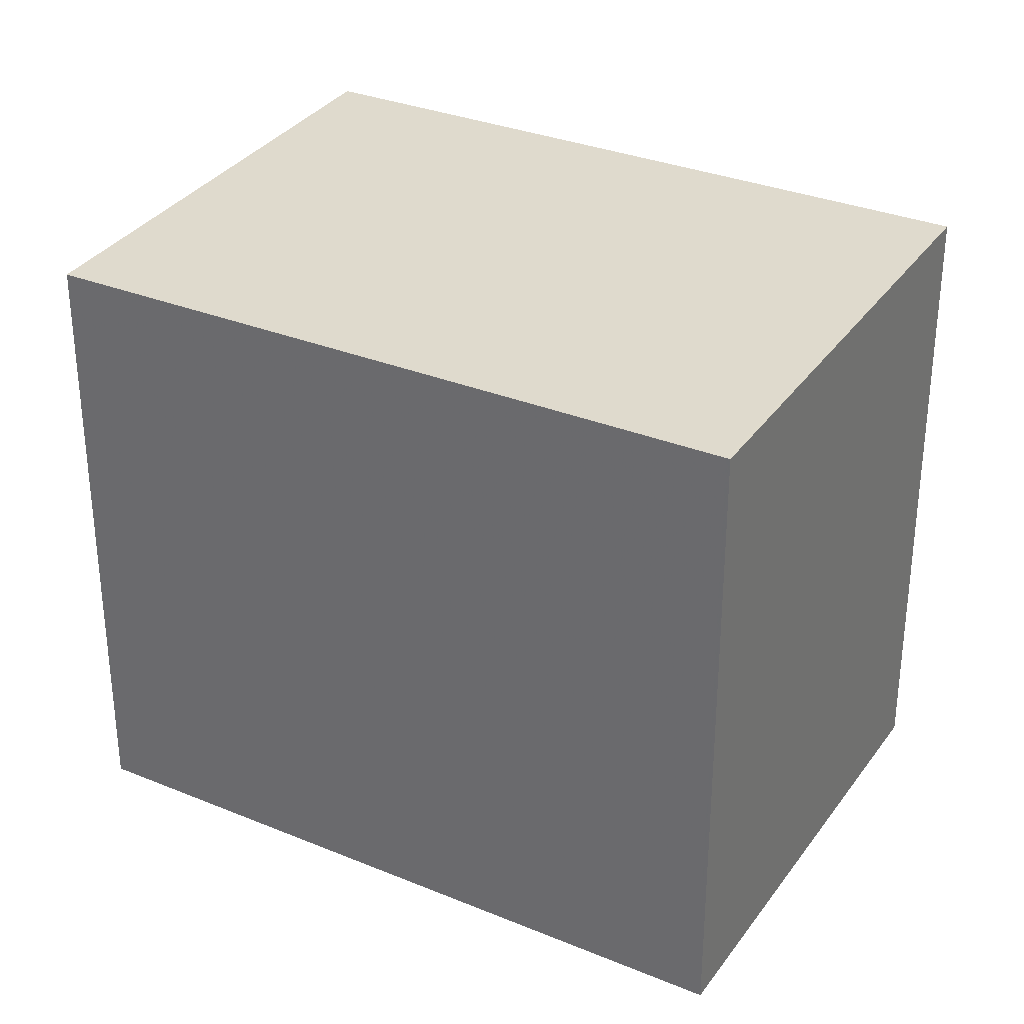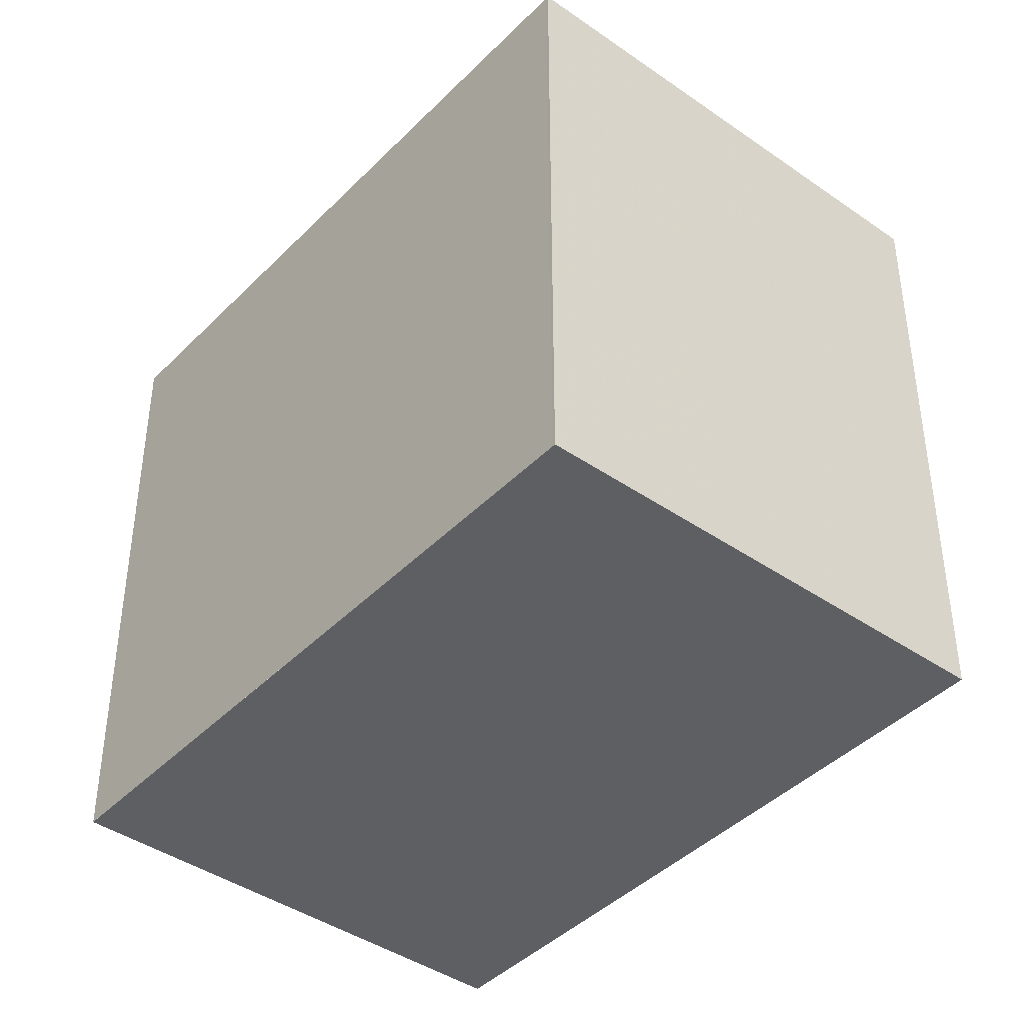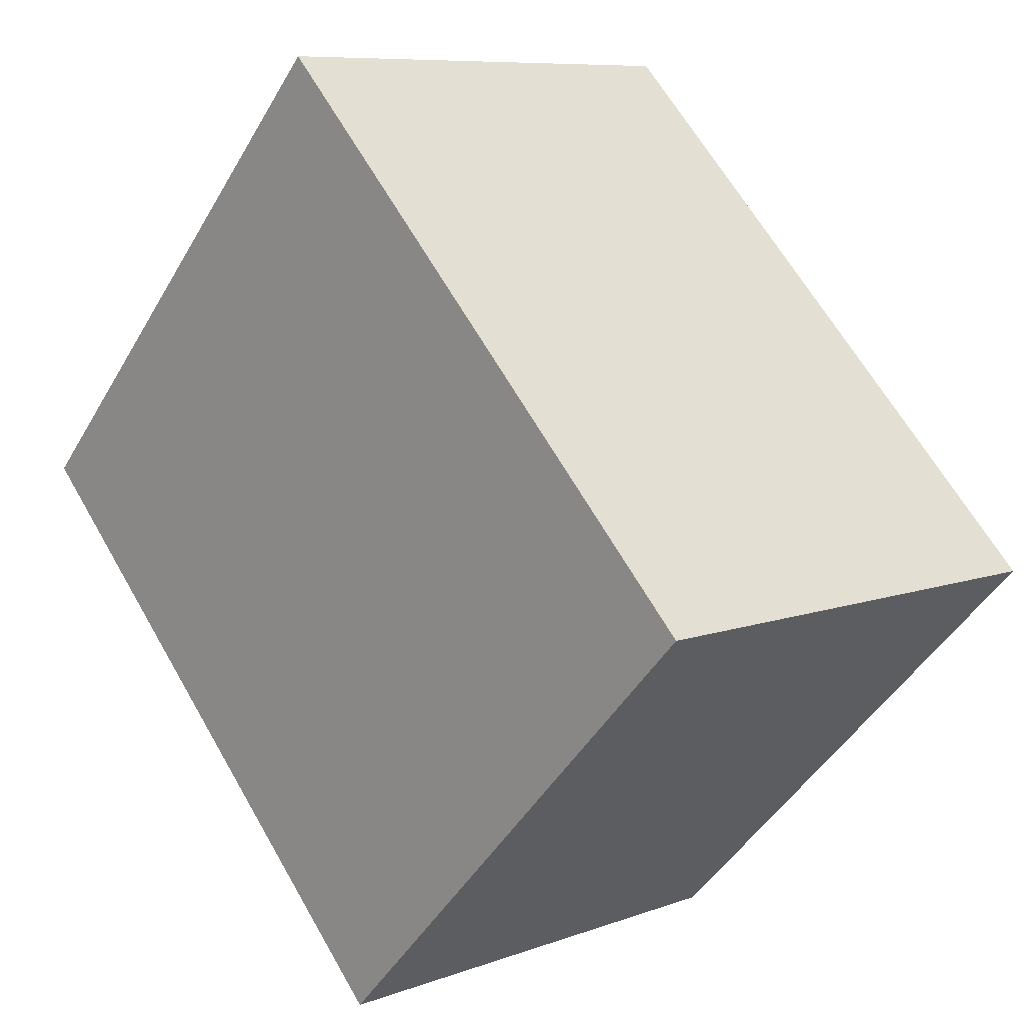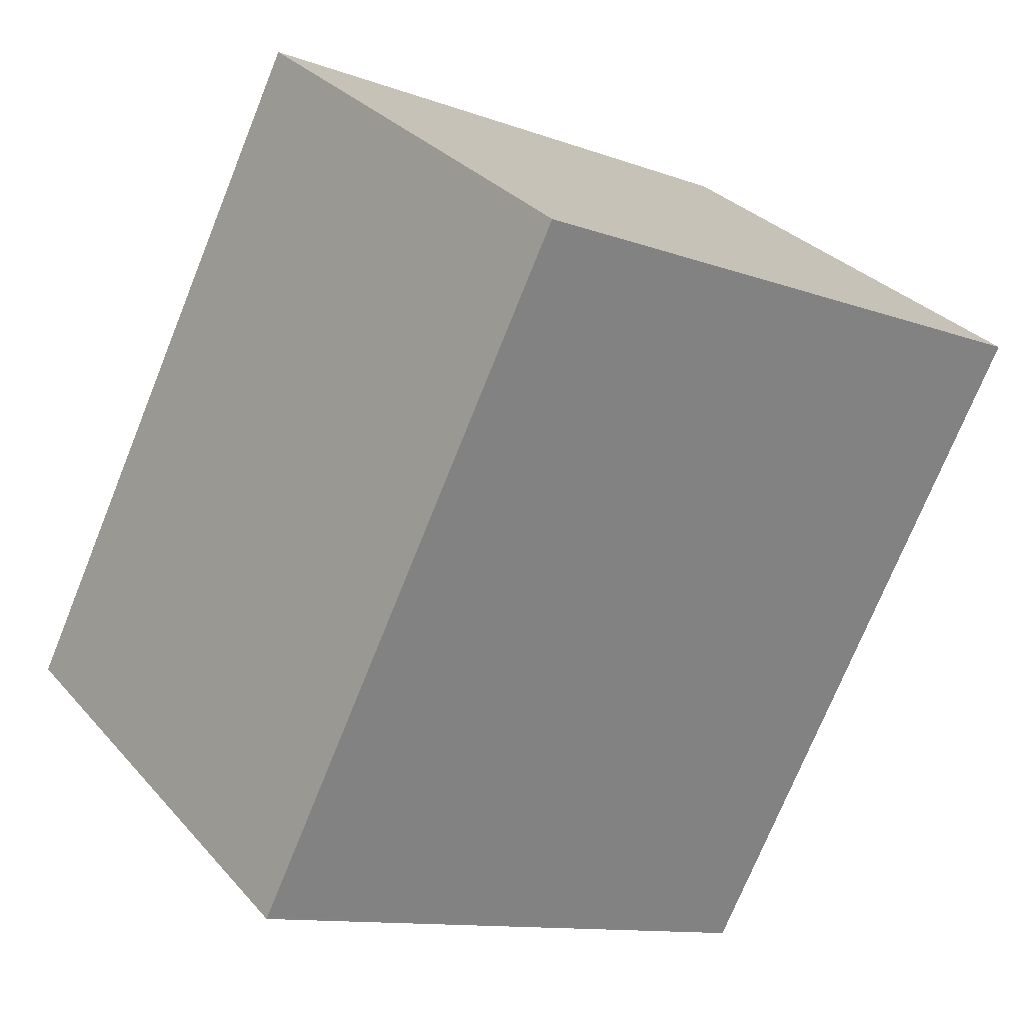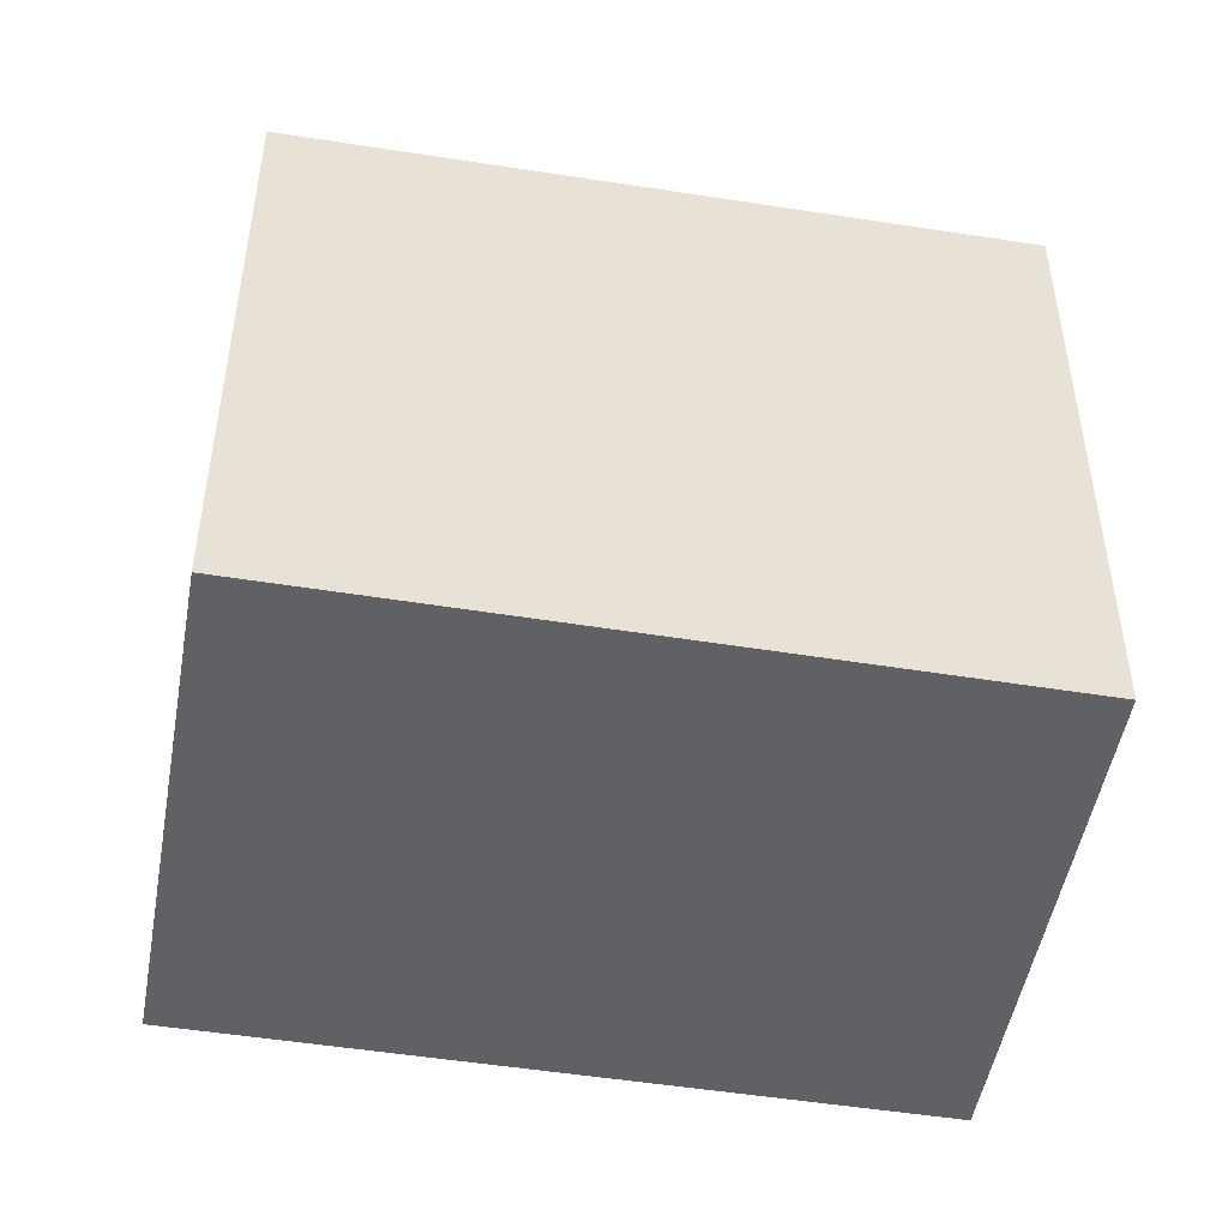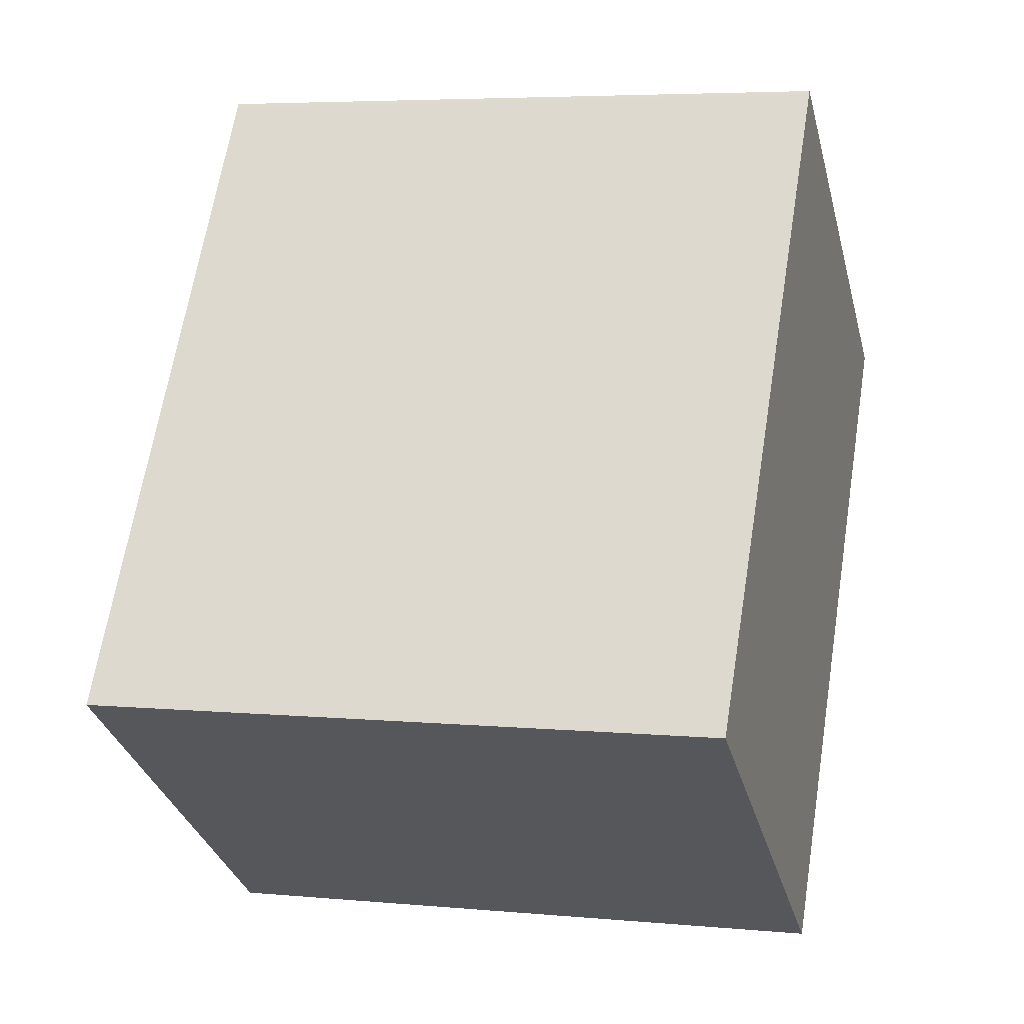
<metadata>
{"format":"obj","ext":"obj","renderer":"f3d","projection":"perspective","resolution":1024,"background":"white","views":[{"elev":32.8,"azim":154.2,"up":"+Z"},{"elev":-42.0,"azim":-5.5,"up":"+Z"},{"elev":-45.5,"azim":-28.4,"up":"+Y"},{"elev":-11.6,"azim":-131.6,"up":"+Y"},{"elev":-49.6,"azim":114.2,"up":"+Z"},{"elev":5.2,"azim":106.4,"up":"+Y"}]}
</metadata>
<code>
v -2243 -1272 2.595
v -2242 -1271 2.565
v -2240 -1273 2.534
v -2242 -1274 2.564
v -2242 -1271 2.565
v -2243 -1272 2.595
v -2242 -1274 2.563
v -2243 -1272 2.595
v -2243 -1272 2.595
v -2240 -1273 2.534
v -2242 -1271 2.566
v -2242 -1271 2.566
v -2240 -1273 2.535
v -2242 -1274 2.563
v -2240 -1273 2.534
v -2242 -1274 2.564
v -2243 -1272 2.595
v -2243 -1272 2.595
v -2243 -1272 0
v -2243 -1272 0
v -2242 -1271 2.565
v -2242 -1271 2.565
v -2242 -1271 0
v -2242 -1271 0
v -2240 -1273 2.534
v -2240 -1273 2.534
v -2240 -1273 0
v -2240 -1273 0
v -2242 -1274 2.564
v -2242 -1274 2.564
v -2242 -1274 0
v -2242 -1274 0
v -2240 -1273 2.534
v -2242 -1271 2.565
v -2242 -1271 0
v -2240 -1273 0
v -2243 -1272 2.595
v -2243 -1272 2.595
v -2243 -1272 0
v -2243 -1272 0
v -2242 -1274 2.564
v -2242 -1274 2.563
v -2242 -1274 0
v -2242 -1274 0
v -2242 -1271 2.566
v -2243 -1272 2.595
v -2243 -1272 0
v -2242 -1271 0
v -2242 -1274 2.563
v -2240 -1273 2.534
v -2240 -1273 0
v -2242 -1274 0
v -2242 -1271 2.565
v -2242 -1271 2.566
v -2242 -1271 0
v -2242 -1271 0
v -2240 -1273 2.534
v -2240 -1273 2.534
v -2240 -1273 0
v -2240 -1273 0
v -2243 -1272 2.595
v -2242 -1274 2.564
v -2242 -1274 0
v -2243 -1272 0
v -2243 -1272 0
v -2242 -1271 0
v -2240 -1273 0
v -2242 -1274 0
f 12 2 5 11
f 13 11 5 15
f 16 6 8 14
f 8 6 1 9
f 14 8 11 13
f 11 8 9 12
f 13 10 7 14
f 15 3 10 13
f 14 7 4 16
f 18 19 20 17
f 22 23 24 21
f 26 27 28 25
f 30 31 32 29
f 34 35 36 33
f 38 39 40 37
f 42 43 44 41
f 46 47 48 45
f 50 51 52 49
f 54 55 56 53
f 58 59 60 57
f 62 63 64 61
f 66 67 68 65

</code>
